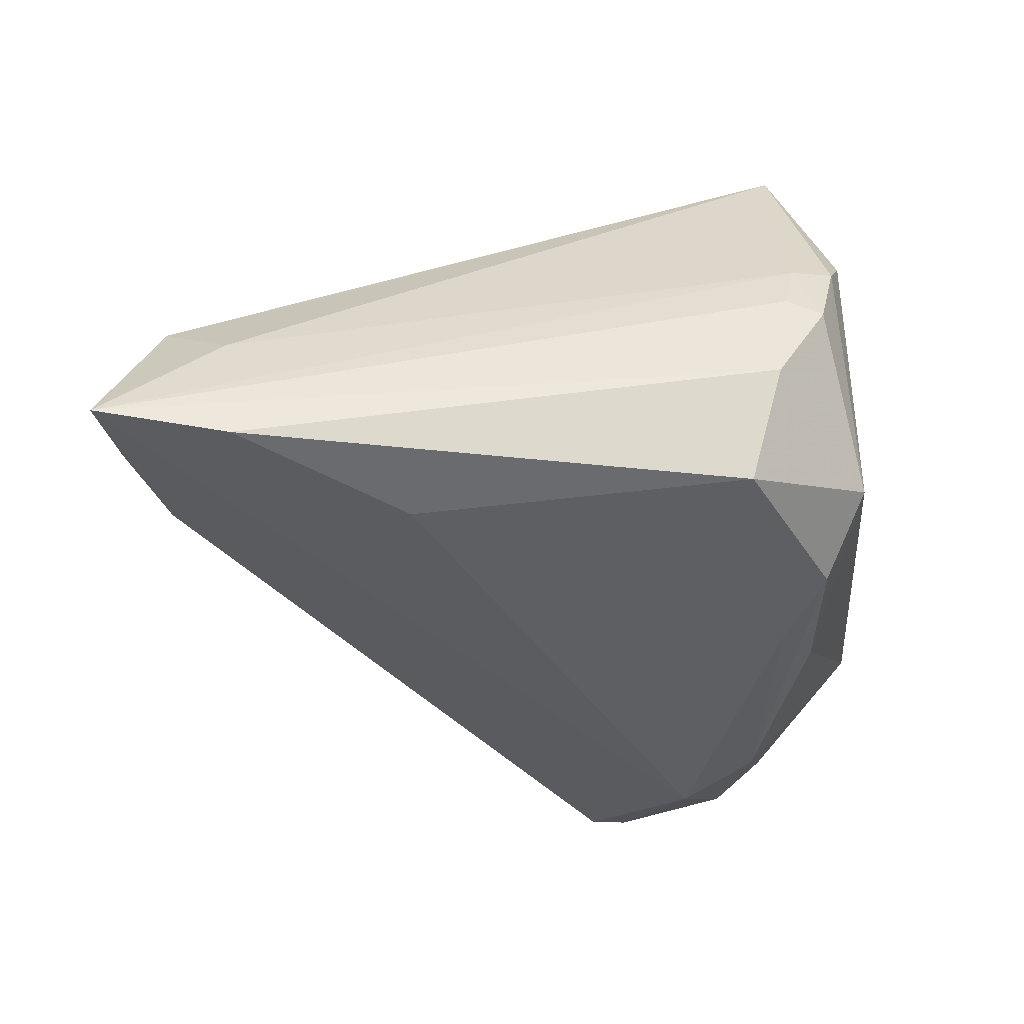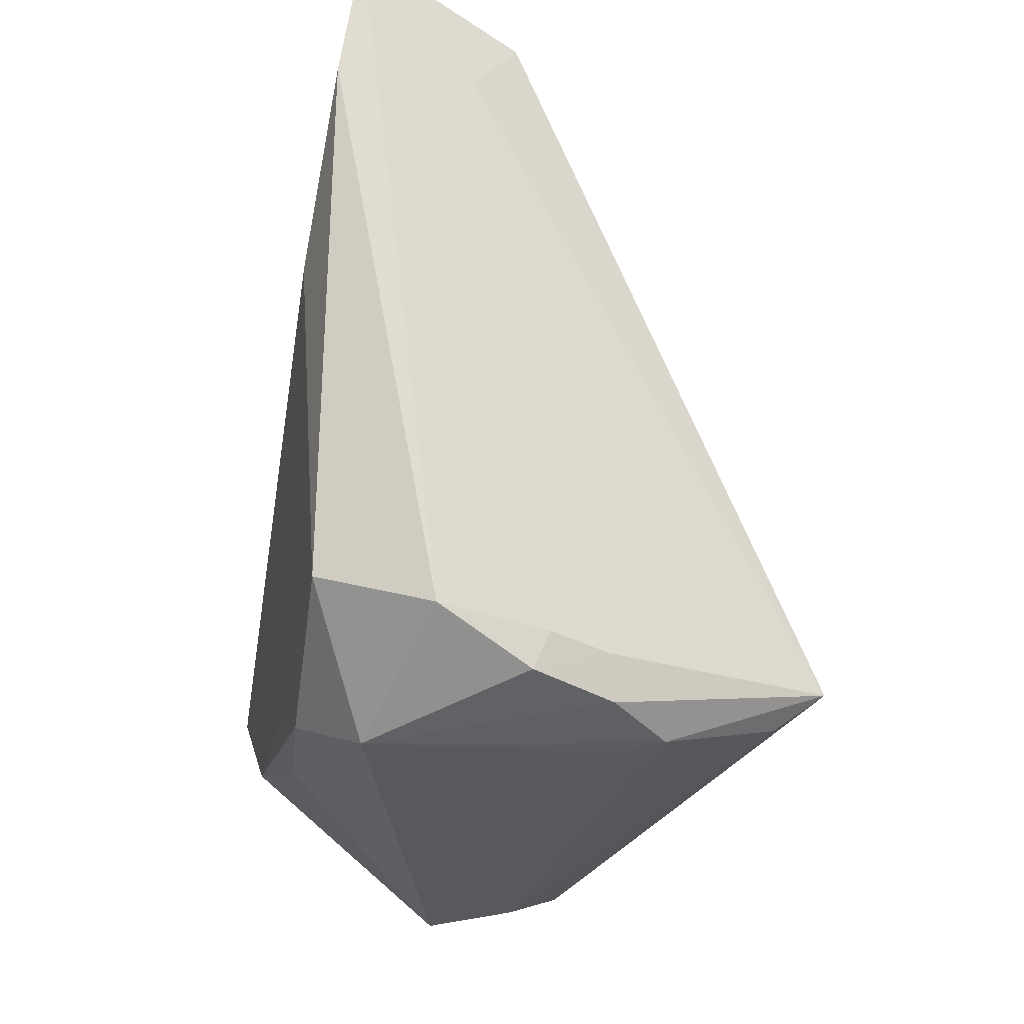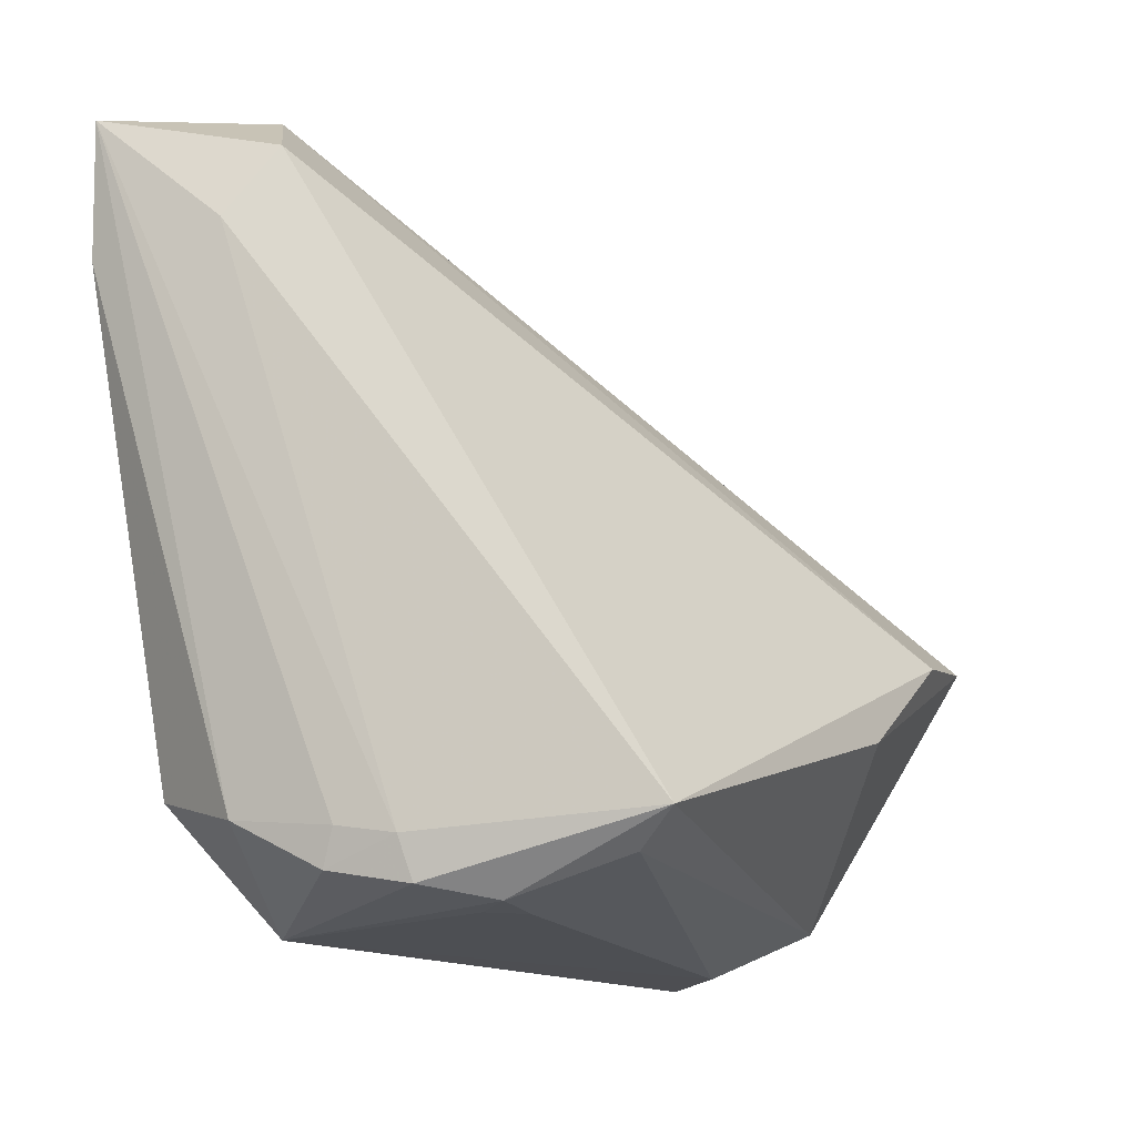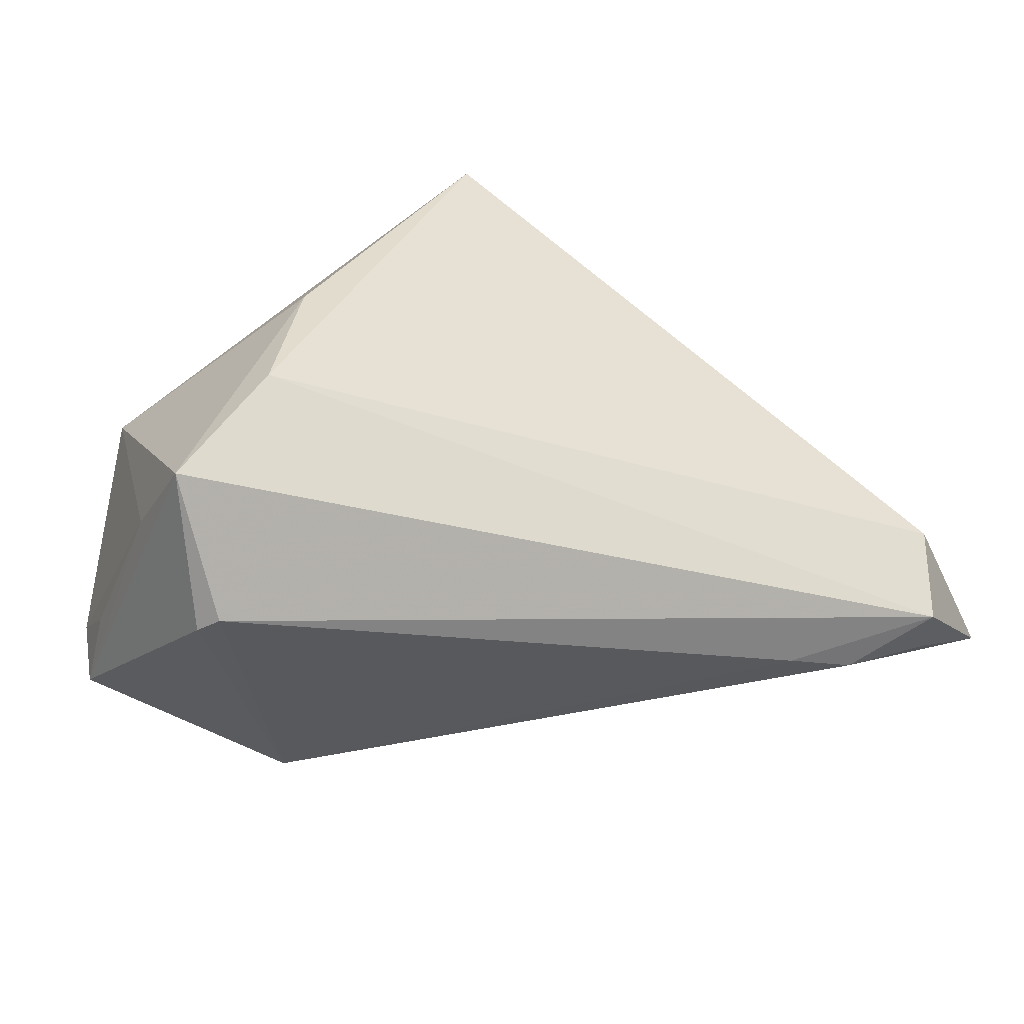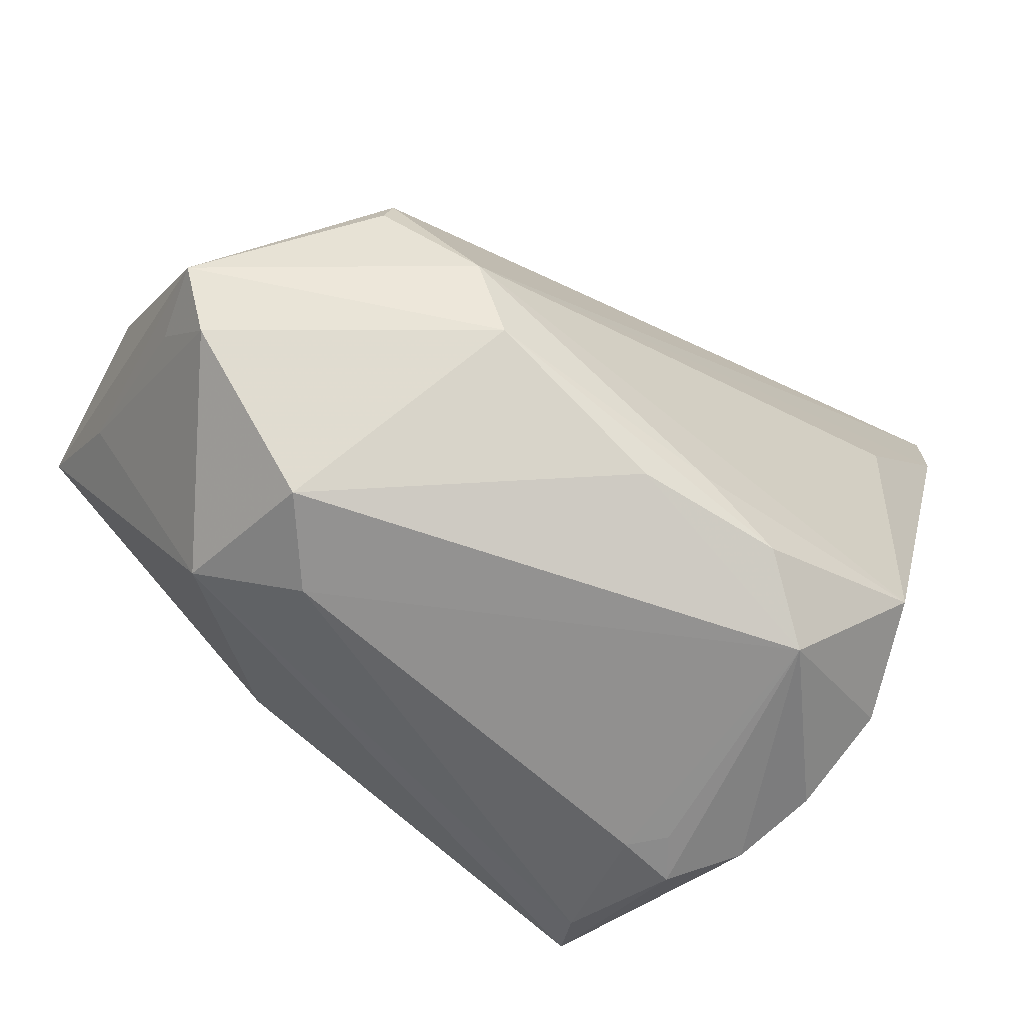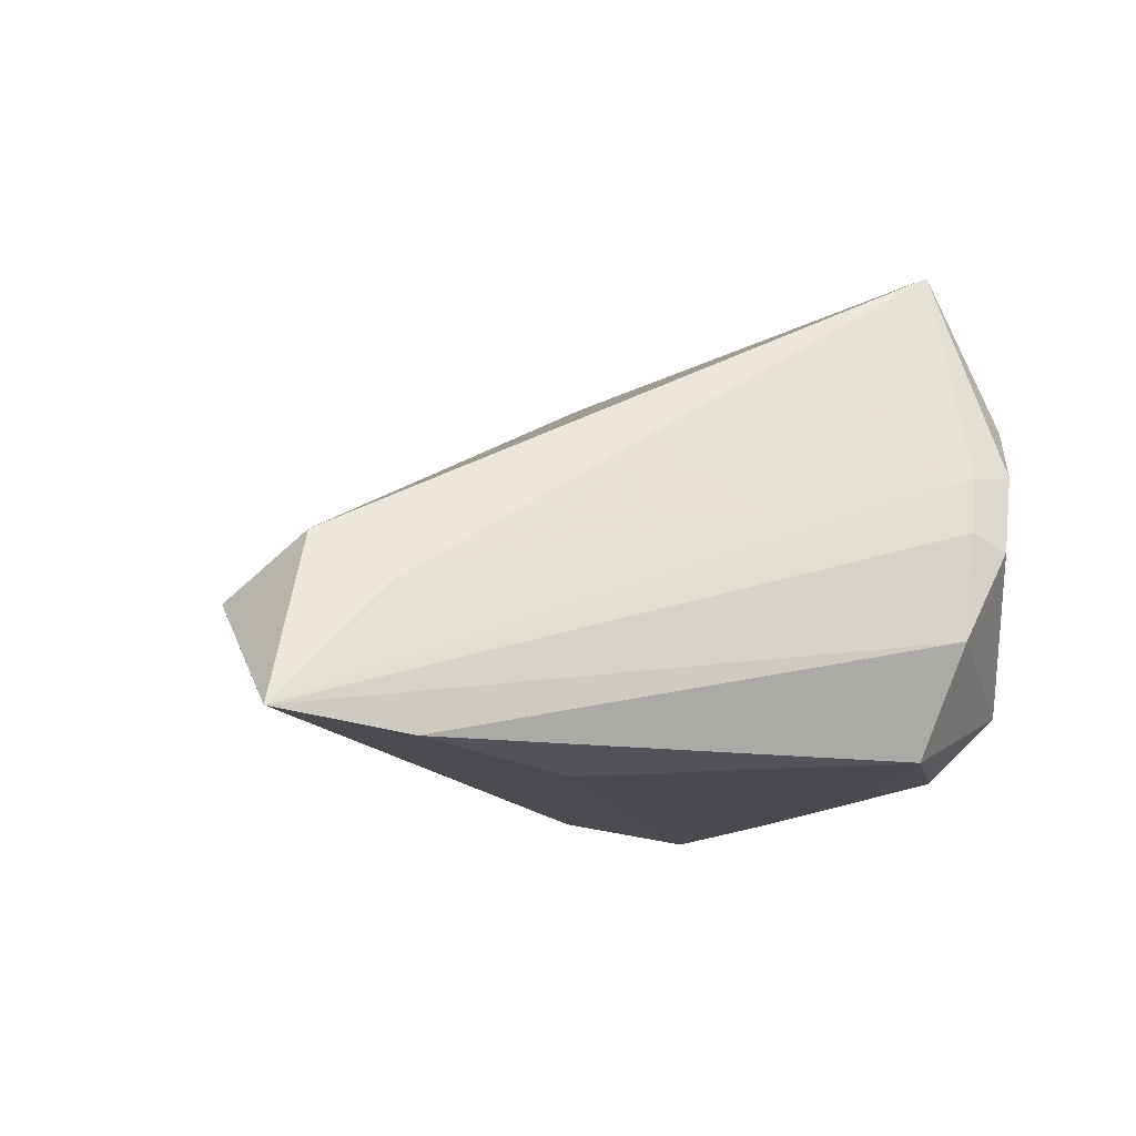
<metadata>
{"format":"obj","ext":"obj","renderer":"f3d","projection":"perspective","resolution":1024,"background":"white","views":[{"elev":-40.4,"azim":-84.5,"up":"+Z"},{"elev":-30.0,"azim":-100.1,"up":"+Y"},{"elev":-17.8,"azim":-57.2,"up":"+Y"},{"elev":30.9,"azim":134.1,"up":"+Z"},{"elev":-65.7,"azim":145.3,"up":"+Y"},{"elev":-12.6,"azim":-102.7,"up":"+Z"}]}
</metadata>
<code>
v -0.04709 0.03576 -0.02426
v -0.02691 -0.03299 0.01518
v 0.002256 -0.02671 -0.02153
v -0.03248 -0.03155 0.00851
v -0.0371 -0.02401 -0.01084
v 0.03669 0.002409 -0.02253
v -0.01356 -0.02839 -0.02273
v -0.03588 -0.02562 0.001252
v -0.03418 -0.02679 0.00769
v -0.004362 -0.02327 -0.02377
v 0.05368 0.009574 0.009966
v -0.04984 0.05062 -0.02231
v 0.03759 -0.001684 -0.02232
v 0.05214 0.01186 0.01154
v -0.04174 0.04597 -0.00342
v 0.02218 -0.01892 -0.02395
v 0.05059 -0.003964 0.01758
v -0.02373 -0.03319 0.01047
v 0.0343 0.001528 0.03312
v 0.02598 -0.0332 0.007897
v -0.02136 -0.0332 -0.01636
v 0.02698 -0.0102 -0.02588
v 0.01802 -0.01066 0.03371
v -0.02314 -0.02899 0.02817
v 0.05335 -0.01474 -0.009172
v -0.03284 -0.02 -0.02321
v -0.04481 0.03802 -0.008749
v 0.05123 -0.01399 -0.0007205
v -0.03503 -0.02973 -0.000492
v 0.04898 -0.0209 -0.006215
v -0.02555 -0.02547 0.03344
v -0.0366 0.05075 -0.01705
v -0.02326 0.04817 -0.01482
v -0.01511 0.04457 -0.01176
v -0.03405 0.05353 -0.009788
v -0.0336 0.01796 -0.02588
v 0.03578 -0.02748 0.01551
v 0.05174 0.005424 0.02845
v -0.02039 -0.0332 0.01399
v 0.03292 -0.03306 -0.001062
f 11 38 25
f 11 14 38
f 27 15 12
f 24 37 31
f 15 27 31
f 38 14 35
f 12 15 35
f 36 22 26
f 15 31 19
f 38 35 19
f 19 35 15
f 38 37 17
f 37 30 17
f 25 38 17
f 20 37 24
f 7 21 26
f 1 36 26
f 12 22 1
f 22 36 1
f 14 11 6
f 6 11 25
f 6 22 12
f 23 31 37
f 23 19 31
f 23 37 38
f 38 19 23
f 28 30 25
f 25 17 28
f 28 17 30
f 24 31 2
f 40 30 37
f 37 20 40
f 40 20 21
f 9 31 27
f 9 27 12
f 26 22 10
f 10 7 26
f 5 1 26
f 26 21 5
f 21 29 5
f 12 1 5
f 33 6 12
f 25 22 13
f 13 6 25
f 22 6 13
f 21 20 39
f 39 20 24
f 24 2 39
f 4 29 21
f 21 2 4
f 4 9 29
f 4 2 31
f 31 9 4
f 16 10 22
f 7 10 16
f 30 40 16
f 16 22 25
f 25 30 16
f 8 9 12
f 29 9 8
f 12 5 8
f 8 5 29
f 14 6 34
f 6 33 34
f 34 35 14
f 34 33 35
f 12 35 32
f 32 33 12
f 35 33 32
f 18 2 21
f 21 39 18
f 18 39 2
f 7 16 3
f 3 16 40
f 21 7 3
f 3 40 21

</code>
